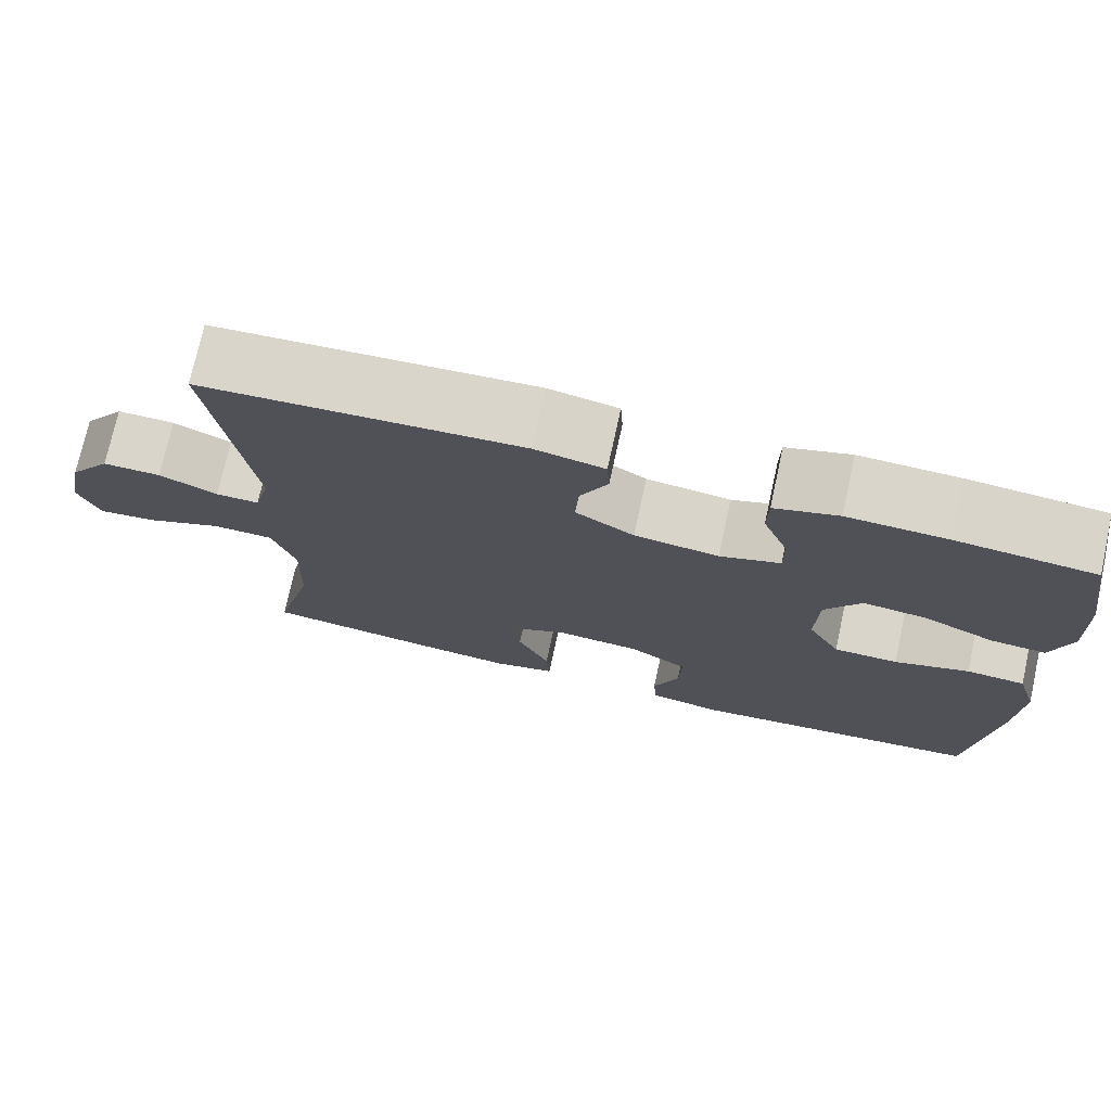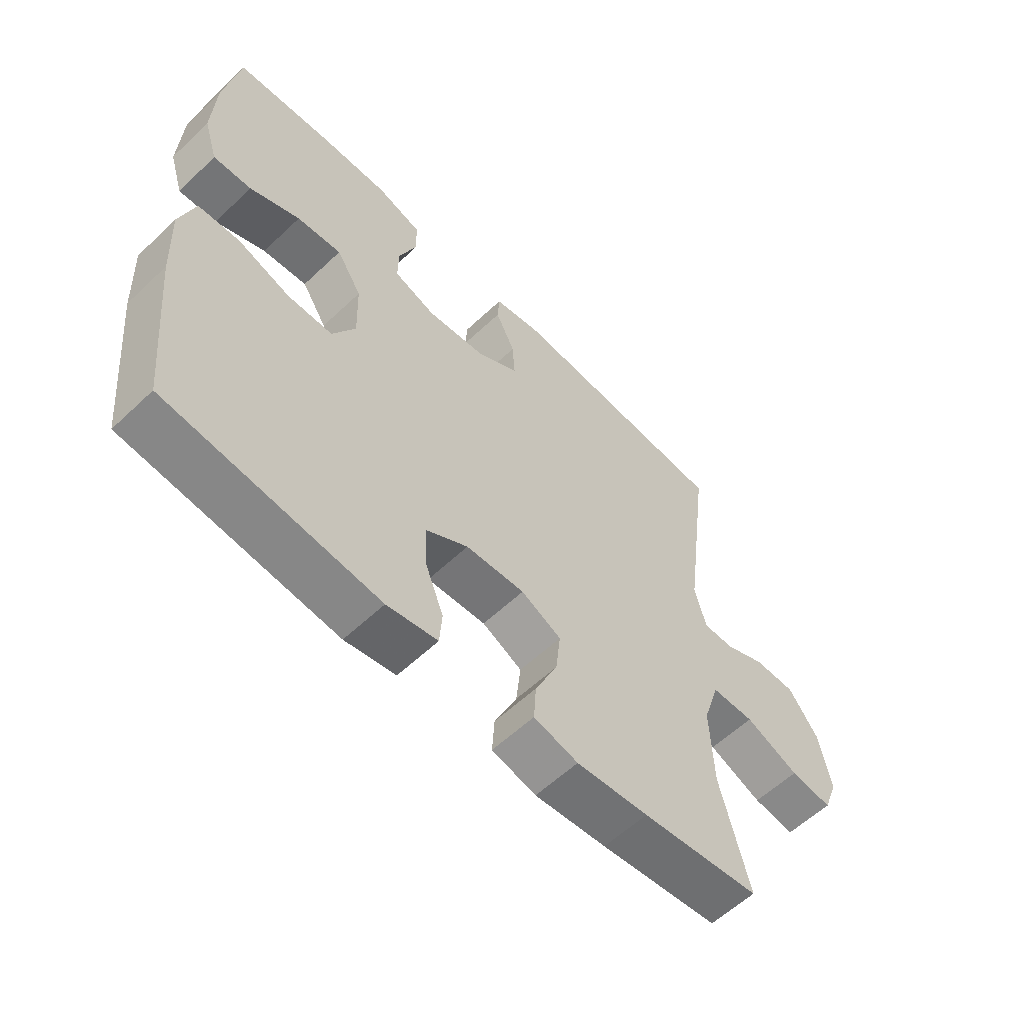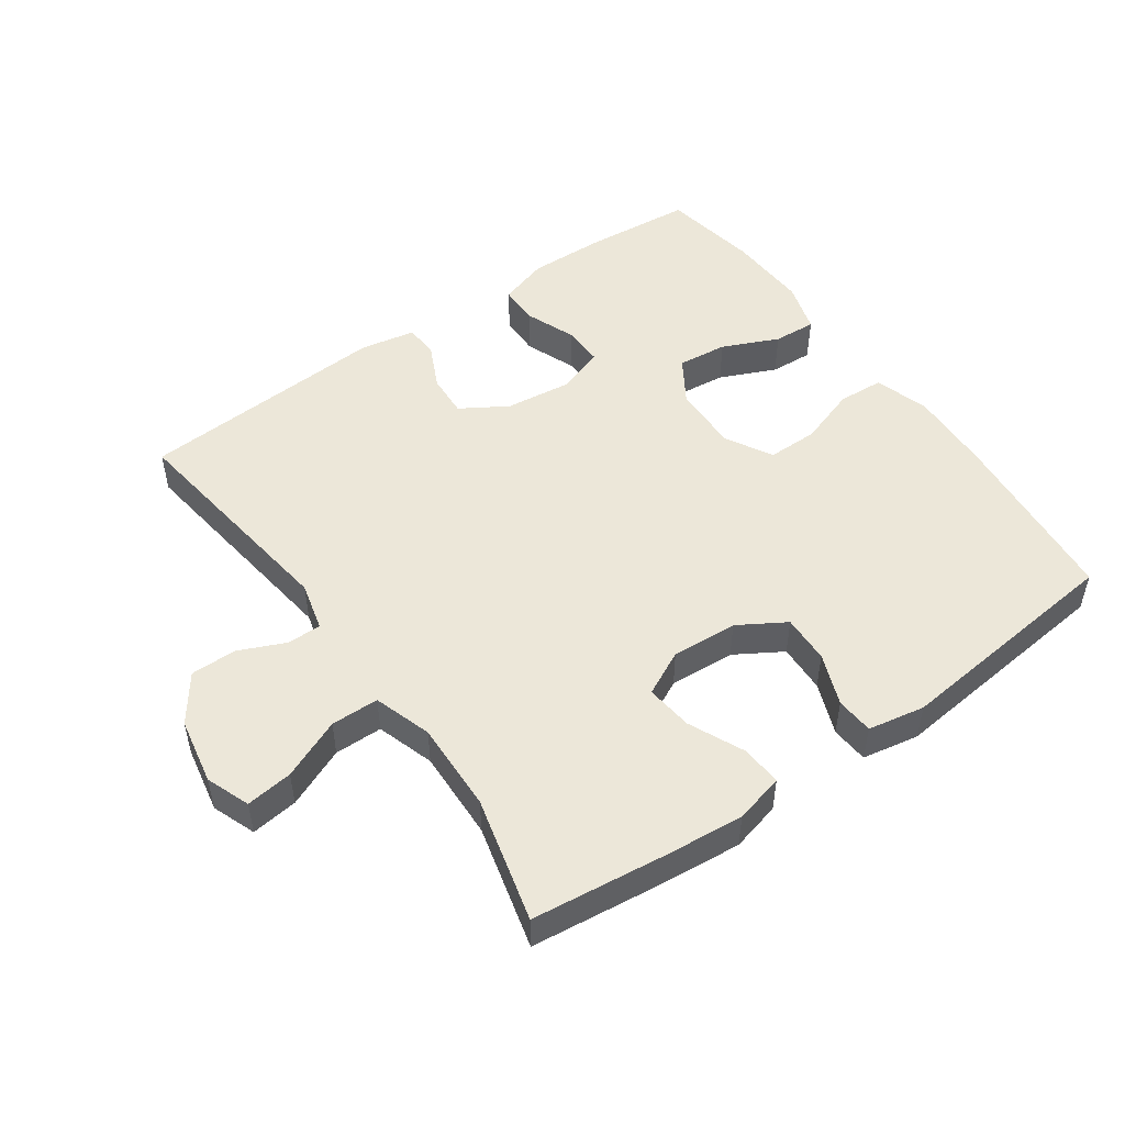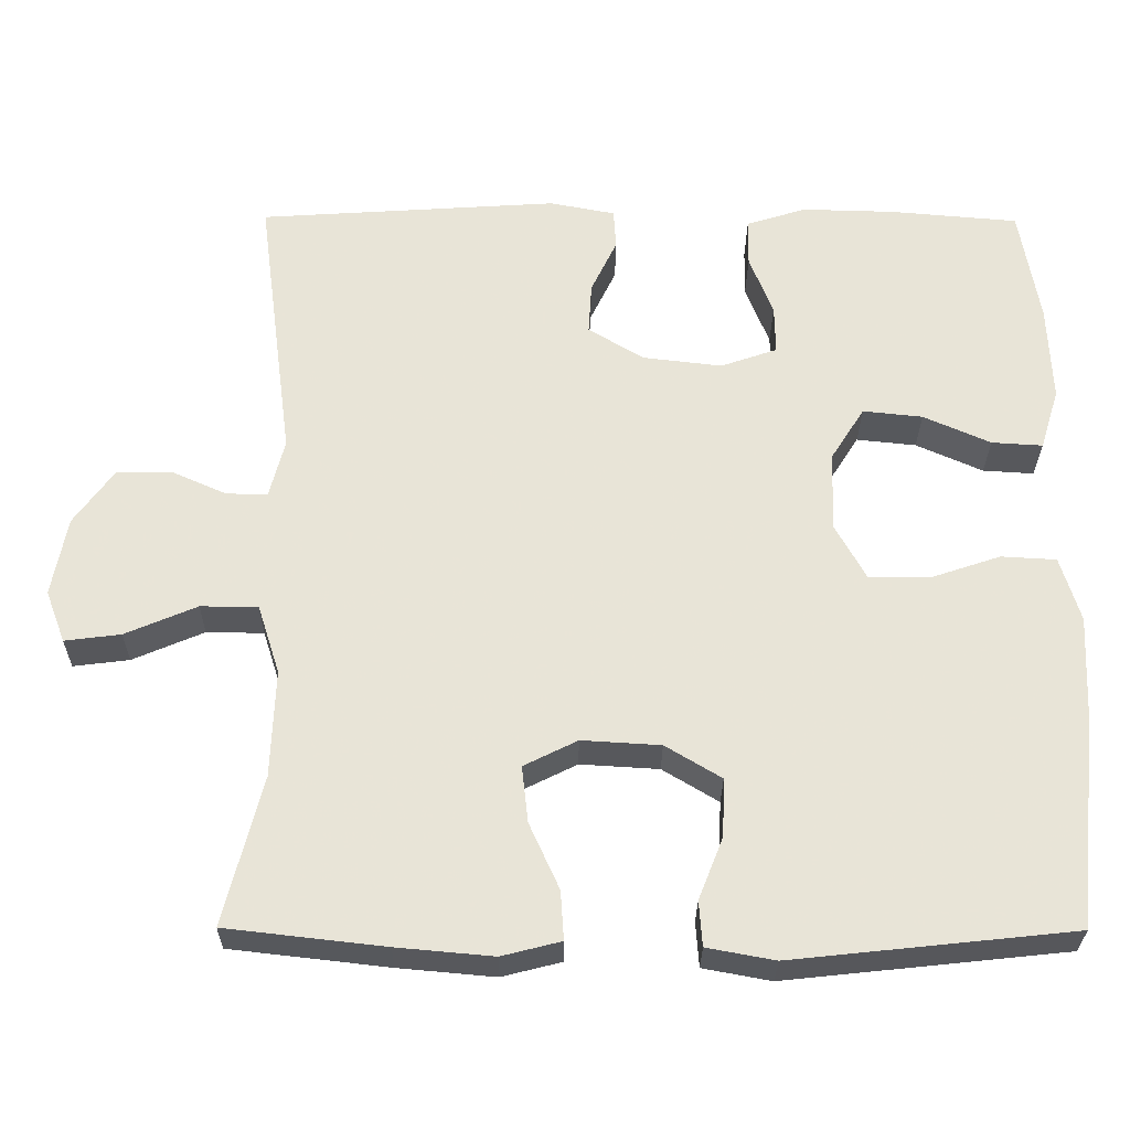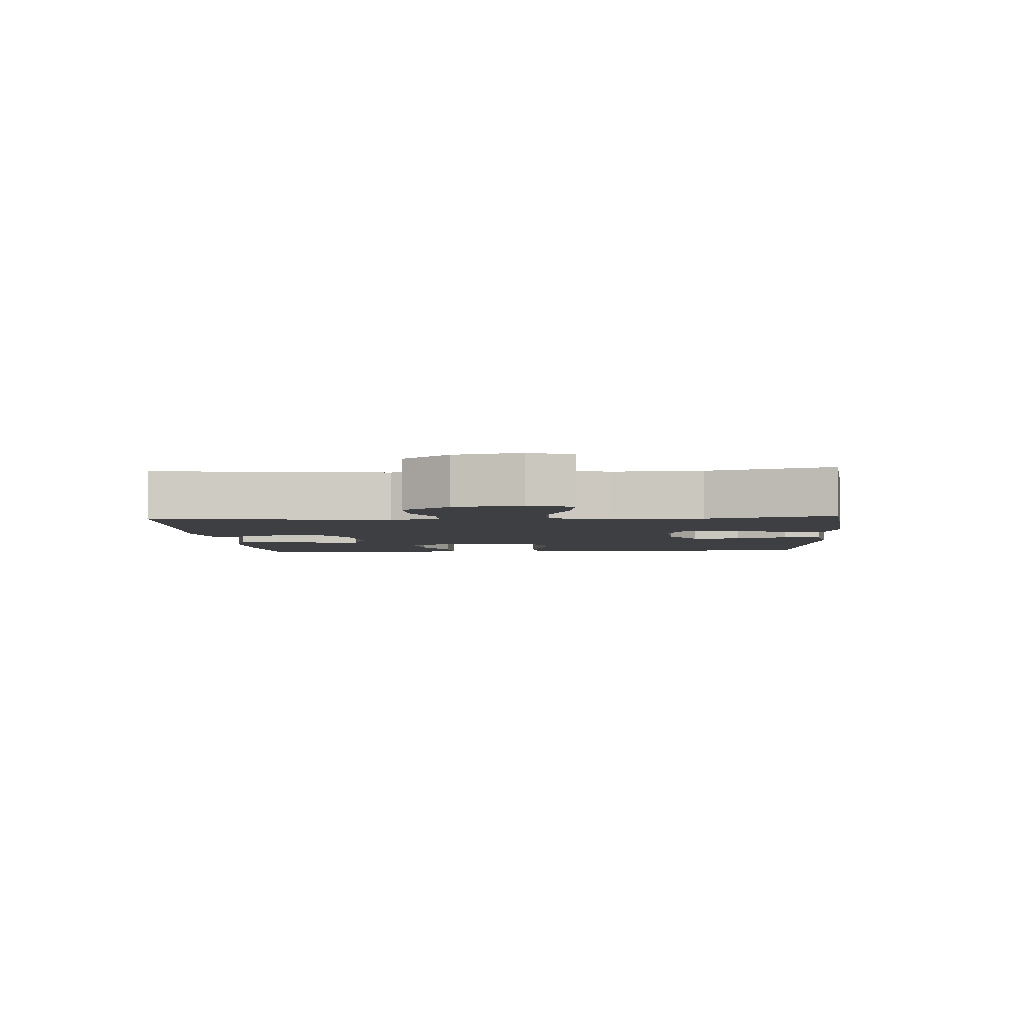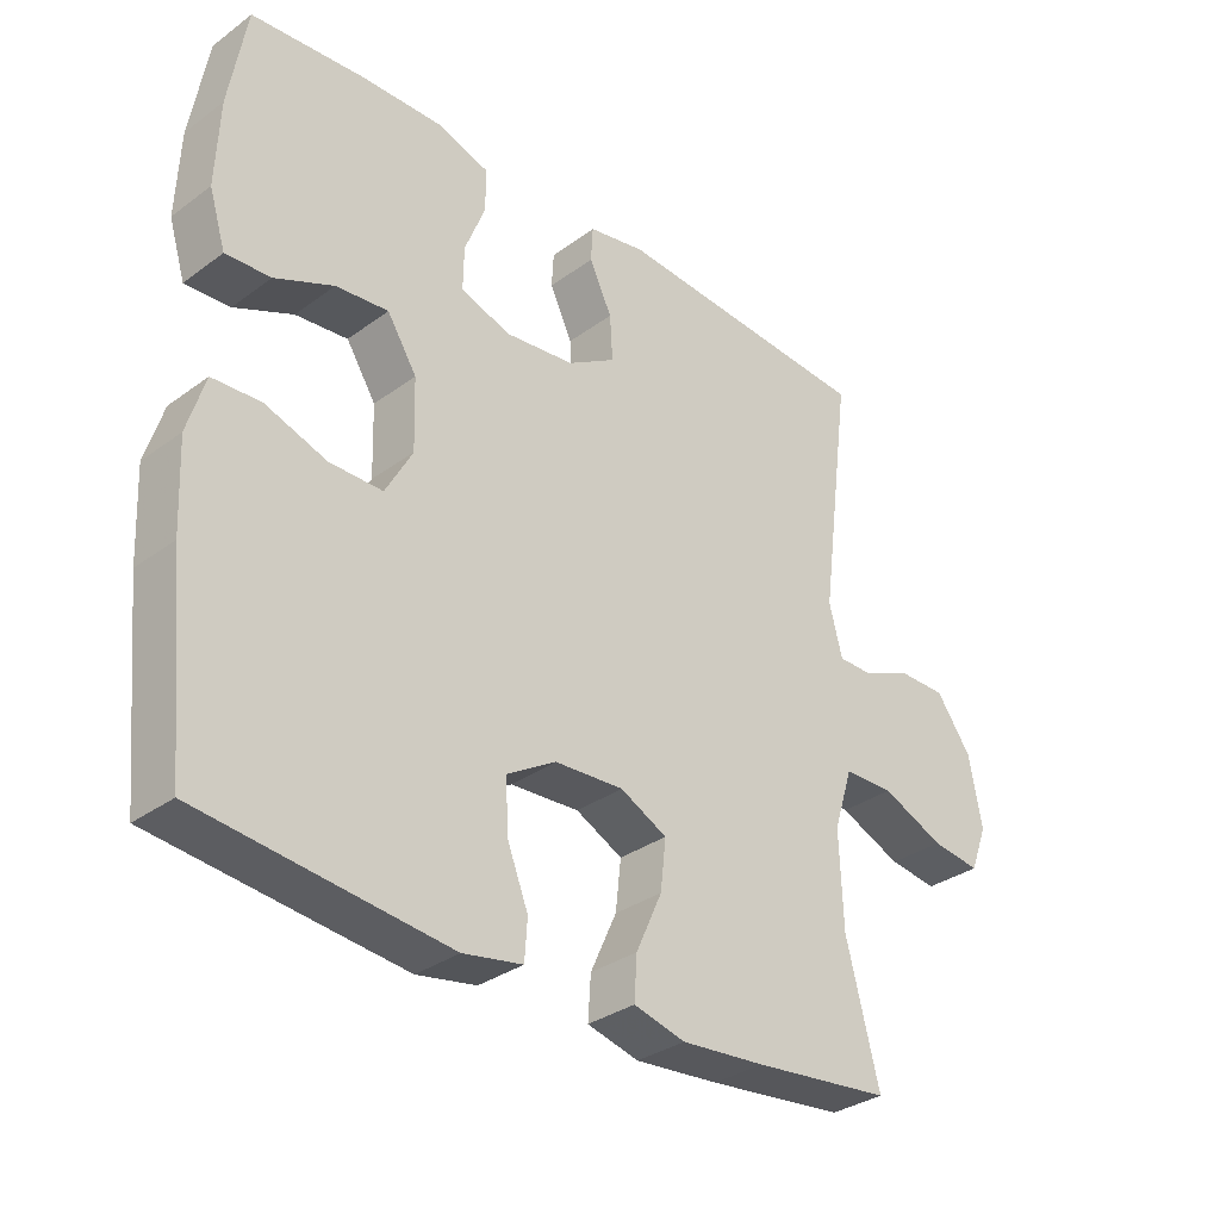
<metadata>
{"format":"obj","ext":"obj","renderer":"f3d","projection":"perspective","resolution":1024,"background":"white","views":[{"elev":74.4,"azim":-167.6,"up":"+Z"},{"elev":-58.8,"azim":-45.8,"up":"+Z"},{"elev":50.1,"azim":144.8,"up":"+Y"},{"elev":-28.5,"azim":179.5,"up":"+Z"},{"elev":-3.9,"azim":93.9,"up":"+Y"},{"elev":-32.7,"azim":-44.7,"up":"+Z"}]}
</metadata>
<code>
v -0.5 0.07 -0.5
v -0.528 0.07 -0.225
v -0.534 0.07 -0.098
v -0.509 0.07 -0.015
v -0.439 0.07 -0.011
v -0.35 0.07 -0.041
v -0.273 0.07 -0.041
v -0.234 0.07 0.03
v -0.237 0.07 0.132
v -0.28 0.07 0.2
v -0.356 0.07 0.192
v -0.441 0.07 0.154
v -0.506 0.07 0.15
v -0.53 0.07 0.228
v -0.525 0.07 0.352
v -0.5 0.07 0.5
v -0.337 0.07 0.514
v -0.219 0.07 0.517
v -0.143 0.07 0.493
v -0.142 0.07 0.432
v -0.172 0.07 0.355
v -0.173 0.07 0.293
v -0.101 0.07 0.268
v 0 0.07 0.28
v 0.07 0.07 0.323
v 0.066 0.07 0.389
v 0.033 0.07 0.458
v 0.036 0.07 0.509
v 0.119 0.07 0.525
v 0.5 0.07 0.5
v 0.454 0.07 0.148
v 0.473 0.07 0.074
v 0.525 0.07 0.074
v 0.595 0.07 0.105
v 0.665 0.07 0.105
v 0.716 0.07 0.034
v 0.735 0.07 -0.067
v 0.71 0.07 -0.133
v 0.639 0.07 -0.124
v 0.548 0.07 -0.085
v 0.475 0.07 -0.086
v 0.447 0.07 -0.174
v 0.452 0.07 -0.311
v 0.5 0.07 -0.5
v 0.299 0.07 -0.523
v 0.177 0.07 -0.534
v 0.102 0.07 -0.515
v 0.106 0.07 -0.453
v 0.144 0.07 -0.369
v 0.152 0.07 -0.297
v 0.084 0.07 -0.263
v -0.016 0.07 -0.269
v -0.087 0.07 -0.312
v -0.084 0.07 -0.386
v -0.053 0.07 -0.465
v -0.057 0.07 -0.522
v -0.143 0.07 -0.538
v -0.5 0 -0.5
v -0.528 0 -0.225
v -0.534 0 -0.098
v -0.509 0 -0.015
v -0.439 0 -0.011
v -0.35 0 -0.041
v -0.273 0 -0.041
v -0.234 0 0.03
v -0.237 0 0.132
v -0.28 0 0.2
v -0.356 0 0.192
v -0.441 0 0.154
v -0.506 0 0.15
v -0.53 0 0.228
v -0.525 0 0.352
v -0.5 0 0.5
v -0.337 0 0.514
v -0.219 0 0.517
v -0.143 0 0.493
v -0.142 0 0.432
v -0.172 0 0.355
v -0.173 0 0.293
v -0.101 0 0.268
v 0 0 0.28
v 0.07 0 0.323
v 0.066 0 0.389
v 0.033 0 0.458
v 0.036 0 0.509
v 0.119 0 0.525
v 0.5 0 0.5
v 0.454 0 0.148
v 0.473 0 0.074
v 0.525 0 0.074
v 0.595 0 0.105
v 0.665 0 0.105
v 0.716 0 0.034
v 0.735 0 -0.067
v 0.71 0 -0.133
v 0.639 0 -0.124
v 0.548 0 -0.085
v 0.475 0 -0.086
v 0.447 0 -0.174
v 0.452 0 -0.311
v 0.5 0 -0.5
v 0.299 0 -0.523
v 0.177 0 -0.534
v 0.102 0 -0.515
v 0.106 0 -0.453
v 0.144 0 -0.369
v 0.152 0 -0.297
v 0.084 0 -0.263
v -0.016 0 -0.269
v -0.087 0 -0.312
v -0.084 0 -0.386
v -0.053 0 -0.465
v -0.057 0 -0.522
v -0.143 0 -0.538
f 4 5 6
f 3 4 6
f 2 3 6
f 1 2 6
f 57 1 6
f 56 57 6
f 55 56 6
f 54 55 6
f 53 54 6 7
f 52 53 7 8
f 51 52 8 9
f 50 51 9 10
f 47 48 49
f 46 47 49
f 45 46 49
f 44 45 49
f 43 44 49
f 42 43 49 50
f 41 42 50 10
f 38 39 40
f 37 38 40
f 36 37 40
f 35 36 40
f 34 35 40
f 33 34 40
f 32 33 40 41
f 31 32 41 10
f 29 30 31
f 28 29 31
f 27 28 31
f 26 27 31
f 25 26 31
f 24 25 31
f 23 24 31 10
f 19 20 21
f 18 19 21
f 17 18 21
f 16 17 21
f 15 16 21
f 14 15 21
f 13 14 21
f 12 13 21
f 11 12 21
f 11 21 22
f 10 11 22 23
f 63 62 61
f 63 61 60
f 63 60 59
f 63 59 58
f 63 58 114
f 63 114 113
f 63 113 112
f 63 112 111
f 64 63 111 110
f 65 64 110 109
f 66 65 109 108
f 67 66 108 107
f 106 105 104
f 106 104 103
f 106 103 102
f 106 102 101
f 106 101 100
f 107 106 100 99
f 67 107 99 98
f 97 96 95
f 97 95 94
f 97 94 93
f 97 93 92
f 97 92 91
f 97 91 90
f 98 97 90 89
f 67 98 89 88
f 88 87 86
f 88 86 85
f 88 85 84
f 88 84 83
f 88 83 82
f 88 82 81
f 67 88 81 80
f 78 77 76
f 78 76 75
f 78 75 74
f 78 74 73
f 78 73 72
f 78 72 71
f 78 71 70
f 78 70 69
f 78 69 68
f 79 78 68
f 80 79 68 67
f 1 58 59 2
f 2 59 60 3
f 3 60 61 4
f 4 61 62 5
f 5 62 63 6
f 6 63 64 7
f 7 64 65 8
f 8 65 66 9
f 9 66 67 10
f 10 67 68 11
f 11 68 69 12
f 12 69 70 13
f 13 70 71 14
f 14 71 72 15
f 15 72 73 16
f 16 73 74 17
f 17 74 75 18
f 18 75 76 19
f 19 76 77 20
f 20 77 78 21
f 21 78 79 22
f 22 79 80 23
f 23 80 81 24
f 24 81 82 25
f 25 82 83 26
f 26 83 84 27
f 27 84 85 28
f 28 85 86 29
f 29 86 87 30
f 30 87 88 31
f 31 88 89 32
f 32 89 90 33
f 33 90 91 34
f 34 91 92 35
f 35 92 93 36
f 36 93 94 37
f 37 94 95 38
f 38 95 96 39
f 39 96 97 40
f 40 97 98 41
f 41 98 99 42
f 42 99 100 43
f 43 100 101 44
f 44 101 102 45
f 45 102 103 46
f 46 103 104 47
f 47 104 105 48
f 48 105 106 49
f 49 106 107 50
f 50 107 108 51
f 51 108 109 52
f 52 109 110 53
f 53 110 111 54
f 54 111 112 55
f 55 112 113 56
f 56 113 114 57
f 57 114 58 1

</code>
